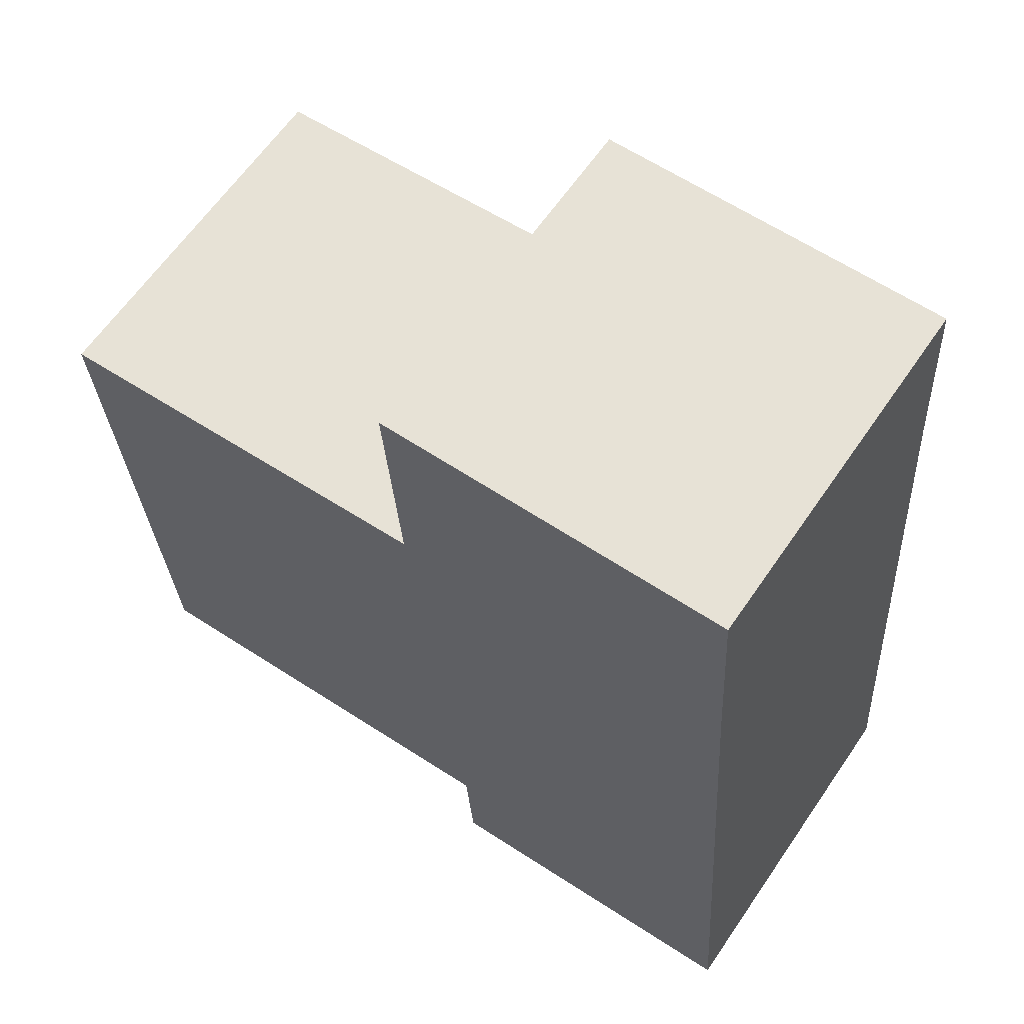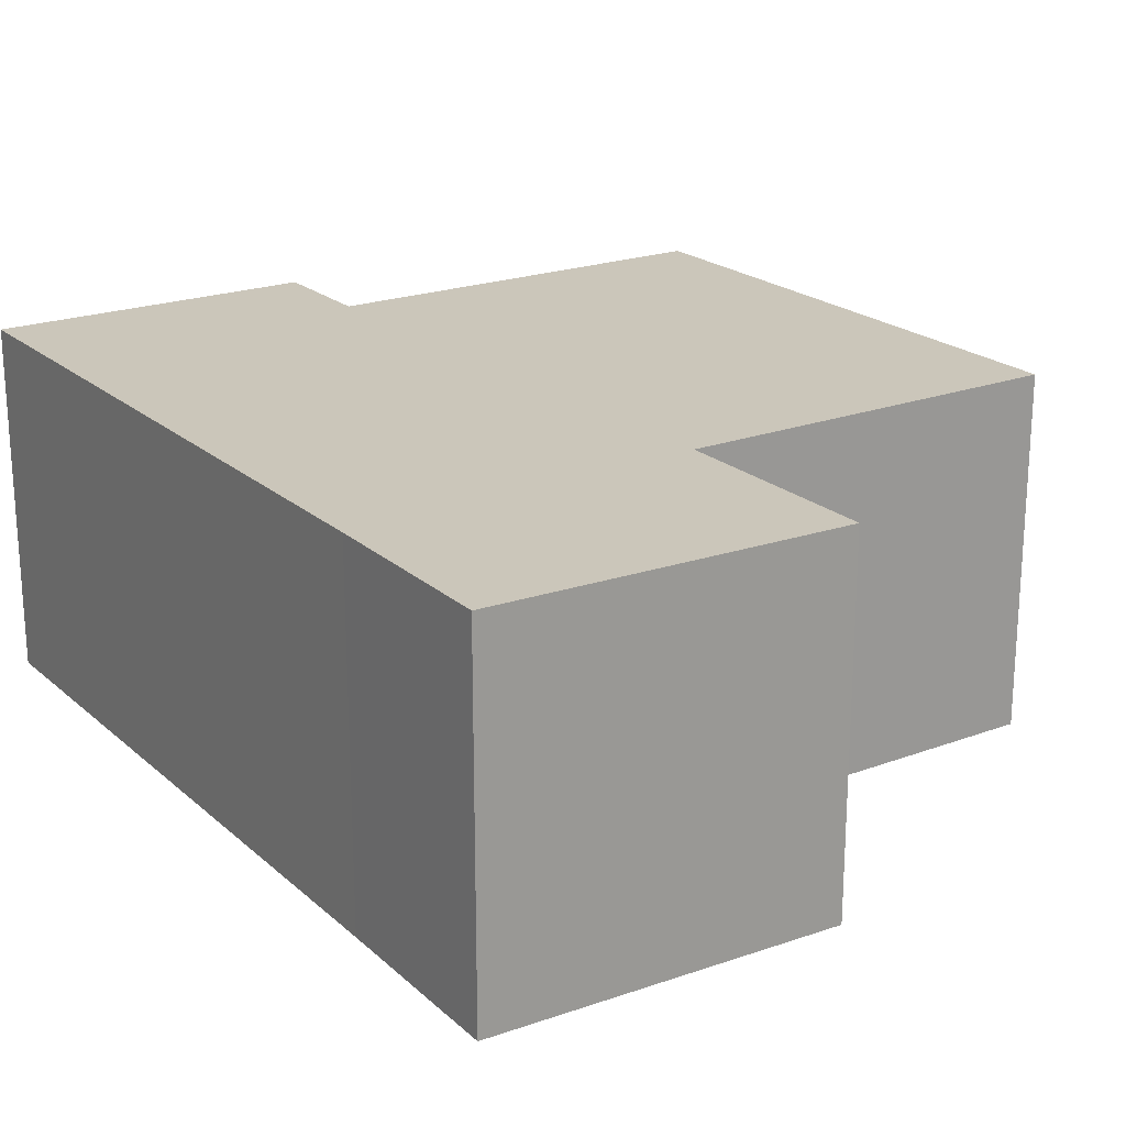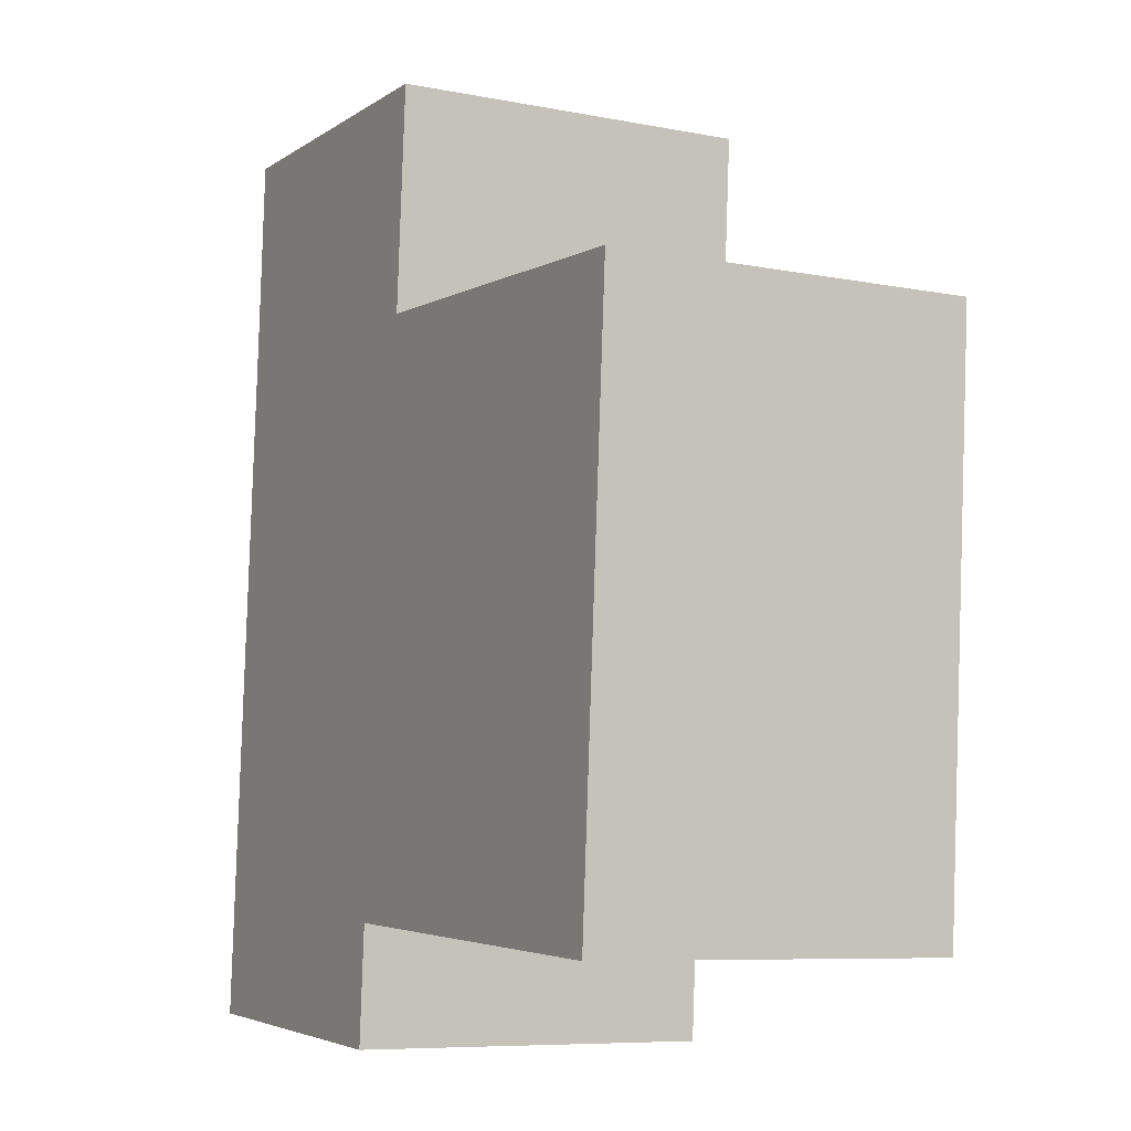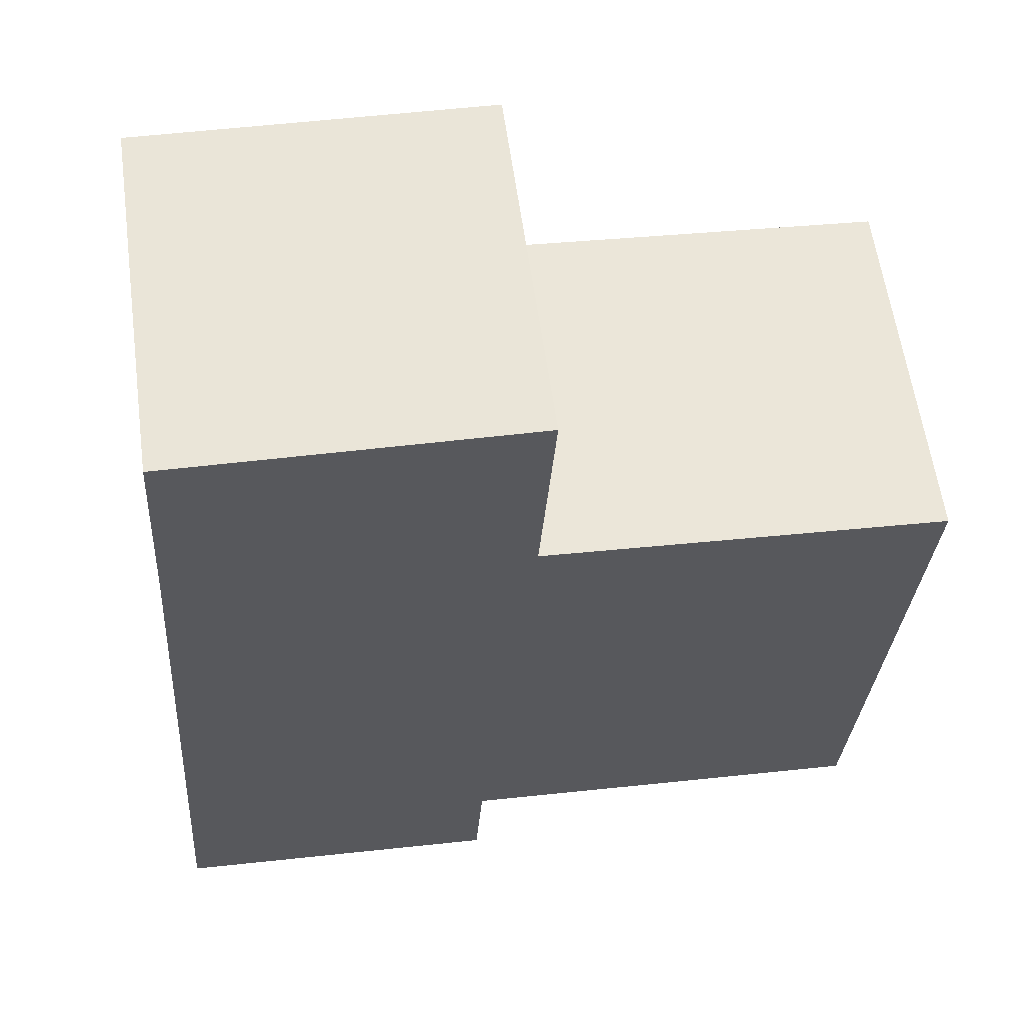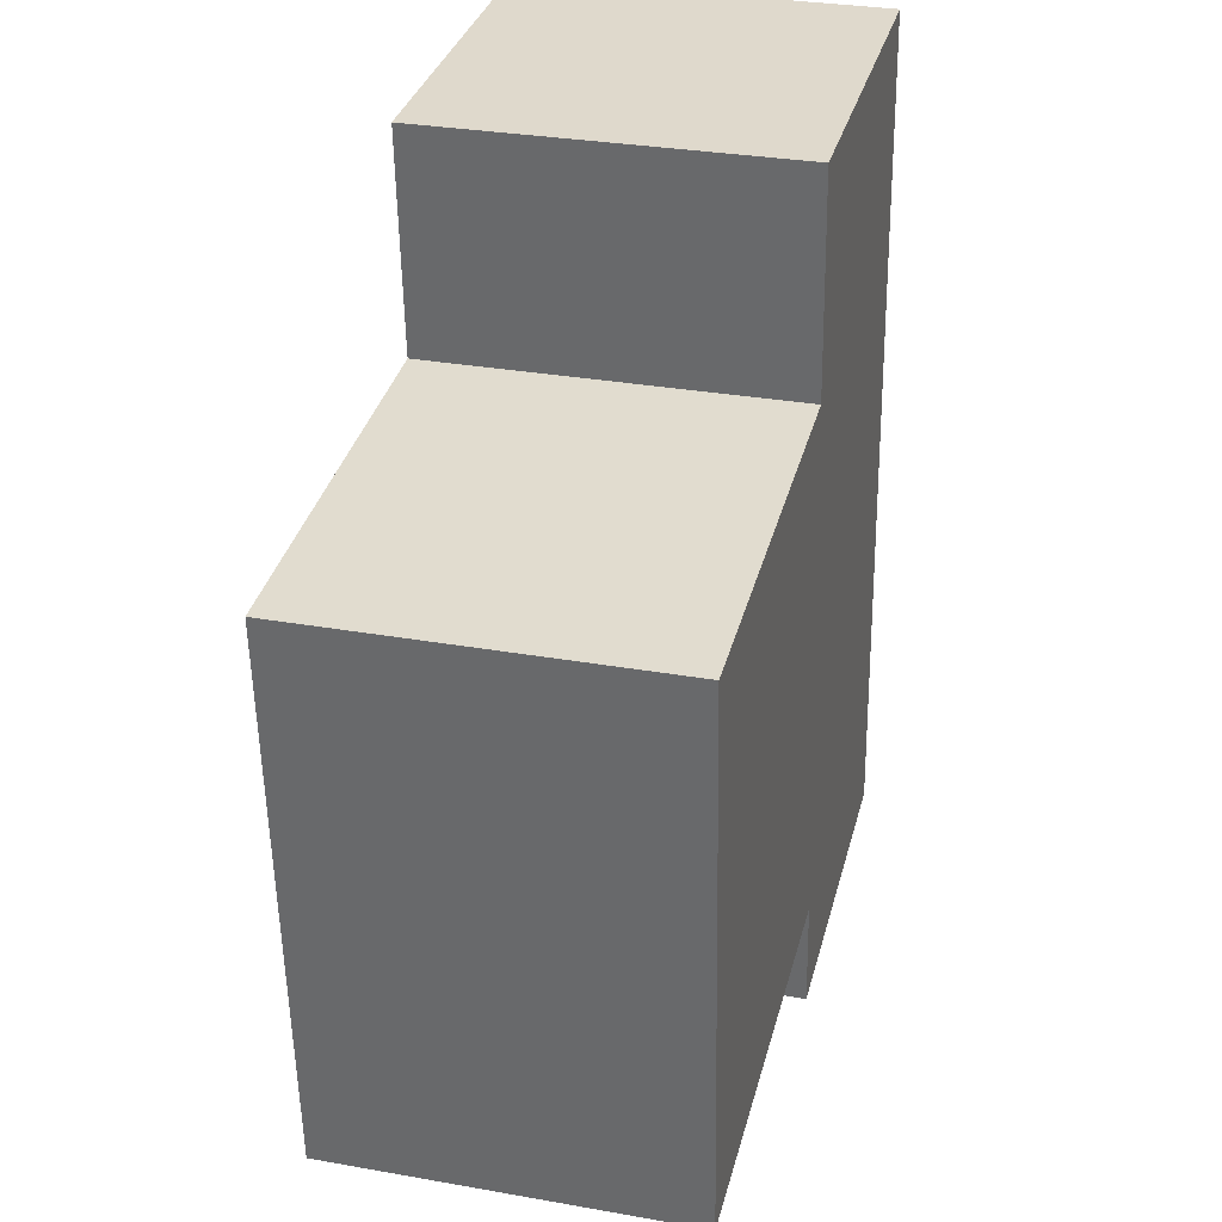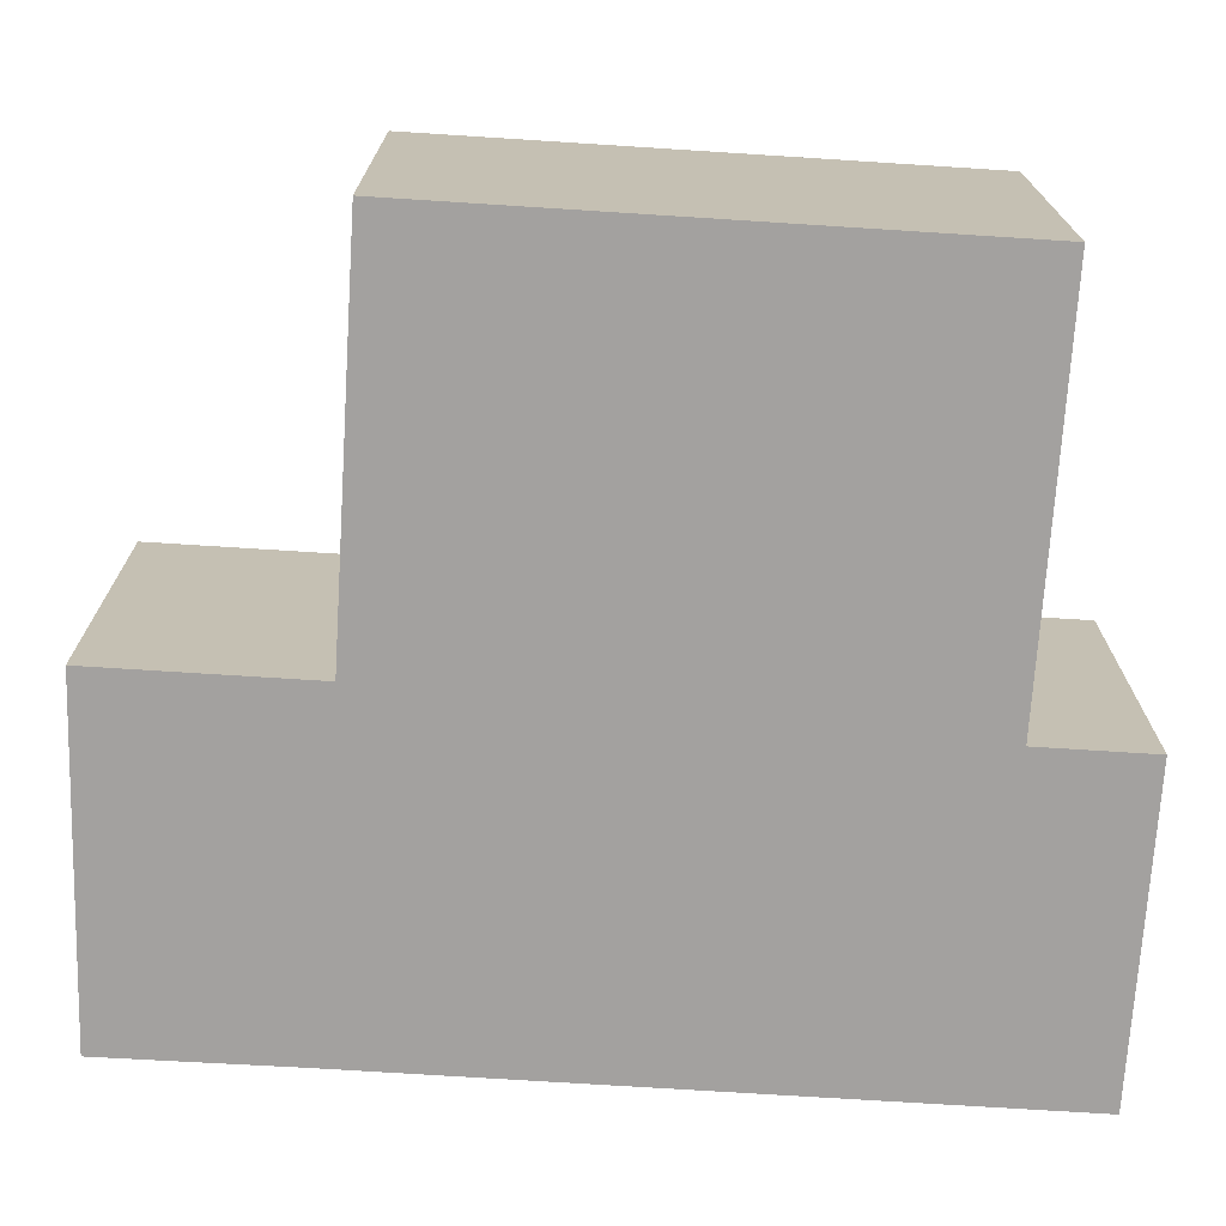
<metadata>
{"format":"obj","ext":"obj","renderer":"f3d","projection":"perspective","resolution":1024,"background":"white","views":[{"elev":63.1,"azim":-145.6,"up":"+Z"},{"elev":21.1,"azim":-29.8,"up":"+Y"},{"elev":-7.9,"azim":61.4,"up":"+Z"},{"elev":60.0,"azim":-7.8,"up":"+Z"},{"elev":30.9,"azim":104.2,"up":"+Z"},{"elev":-72.3,"azim":90.3,"up":"+Y"}]}
</metadata>
<code>
v  0 3.227 1.976e-16
v  3.023 3.227 0.836
v  2.951 3.227 -0.204
v  7.108 3.227 5.655
v  6.757 3.227 0.577
v  3.554 3.227 5.901
v  0.43 3.227 6.218
v  3.69 3.227 7.864
v  0.536 3.227 7.953
v  3.69 -4.815e-16 7.864
v  3.554 -3.613e-16 5.901
v  7.108 -3.463e-16 5.655
v  6.757 -3.533e-17 0.577
v  3.023 -5.119e-17 0.836
v  2.951 1.249e-17 -0.204
v  0.536 -4.87e-16 7.953
v  0 0 0
v  0.43 -3.807e-16 6.218
g defaultobject
f 1 2 3
f 2 4 5
f 4 2 1
f 4 1 6
f 6 1 7
f 6 7 8
f 8 7 9
f 10 6 8
f 6 10 11
f 12 5 4
f 5 12 13
f 14 3 2
f 3 14 15
f 11 4 6
f 4 11 12
f 16 8 9
f 8 16 10
f 13 2 5
f 2 13 14
f 15 1 3
f 1 15 17
f 17 7 1
f 7 17 18
f 7 18 9
f 9 18 16
f 15 18 17
f 18 15 14
f 18 14 13
f 18 13 11
f 11 13 12
f 11 16 18
f 16 11 10

</code>
